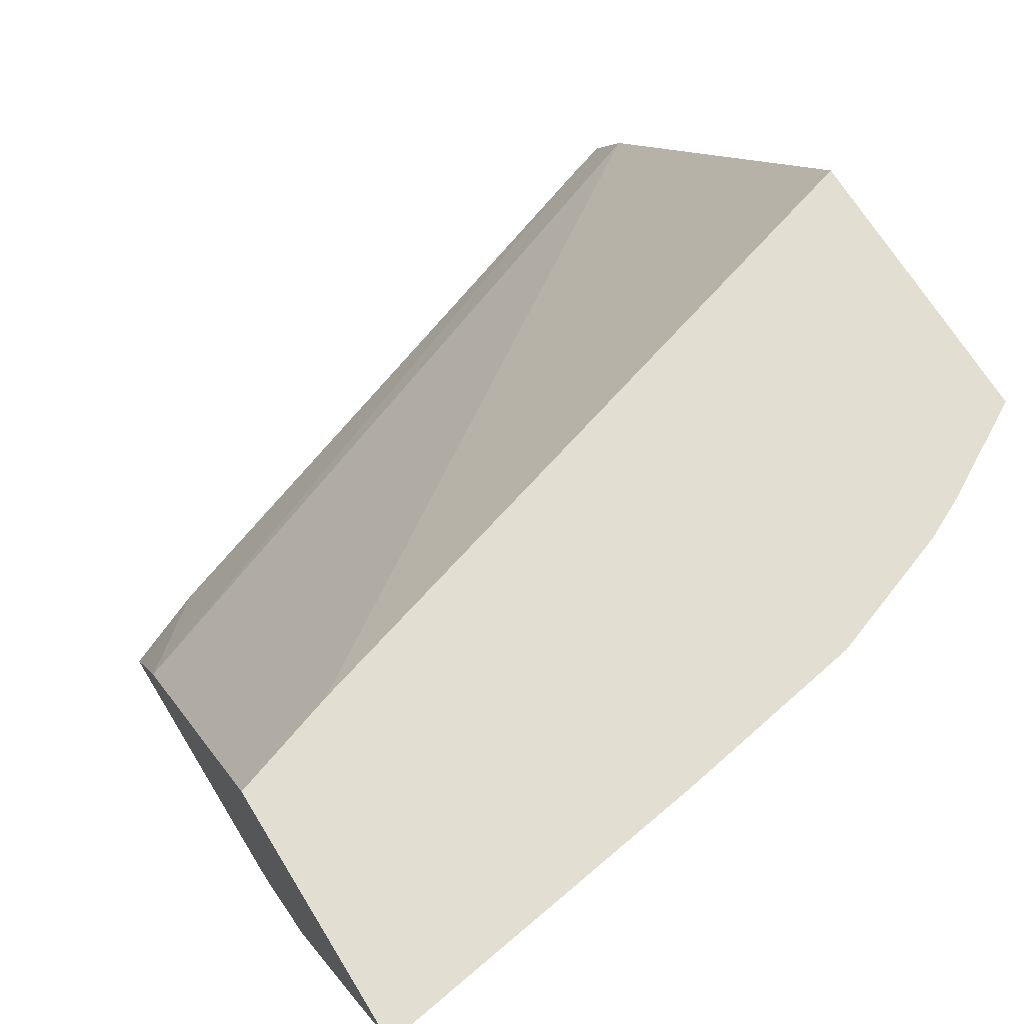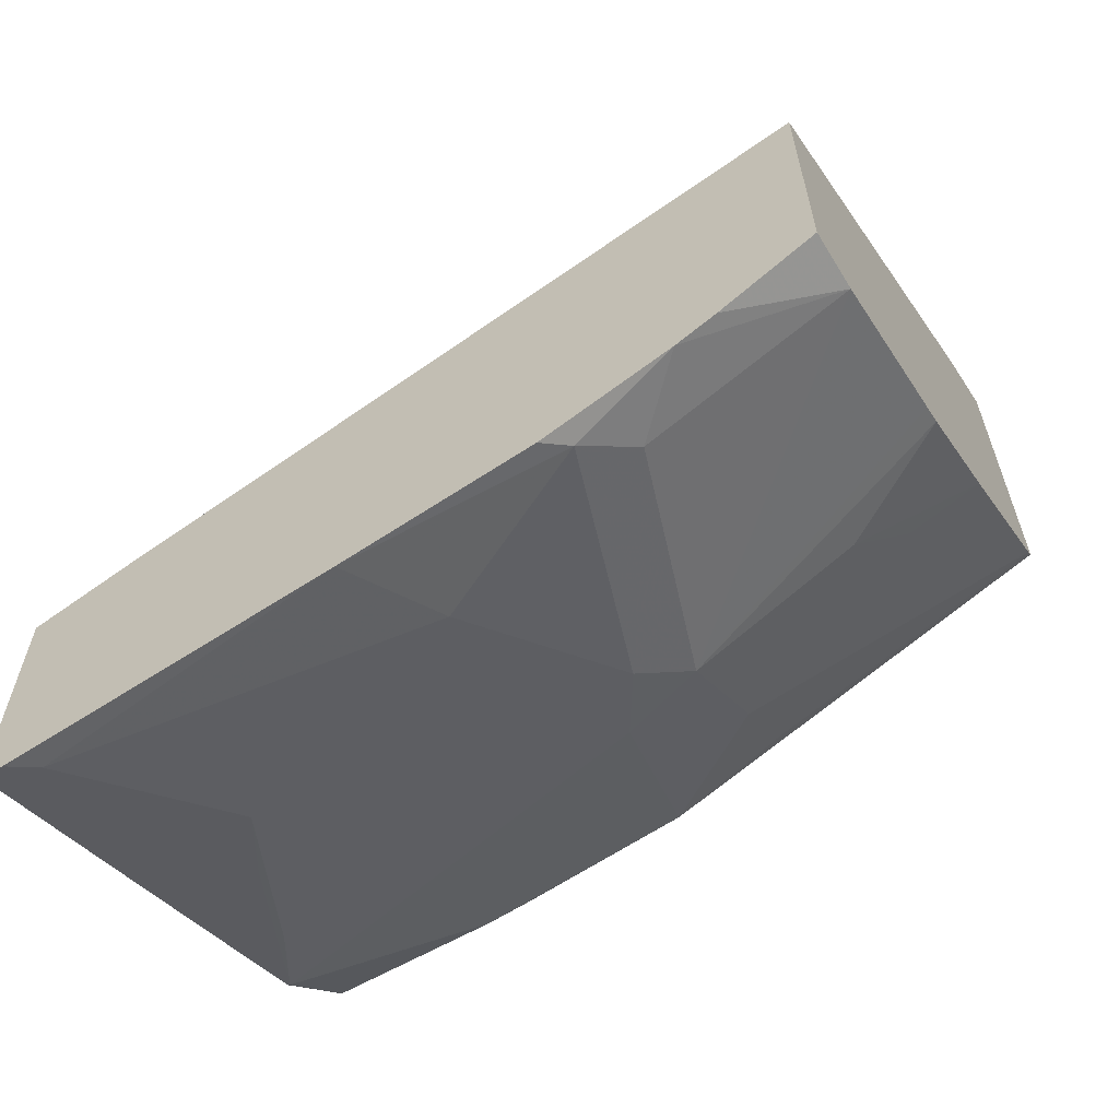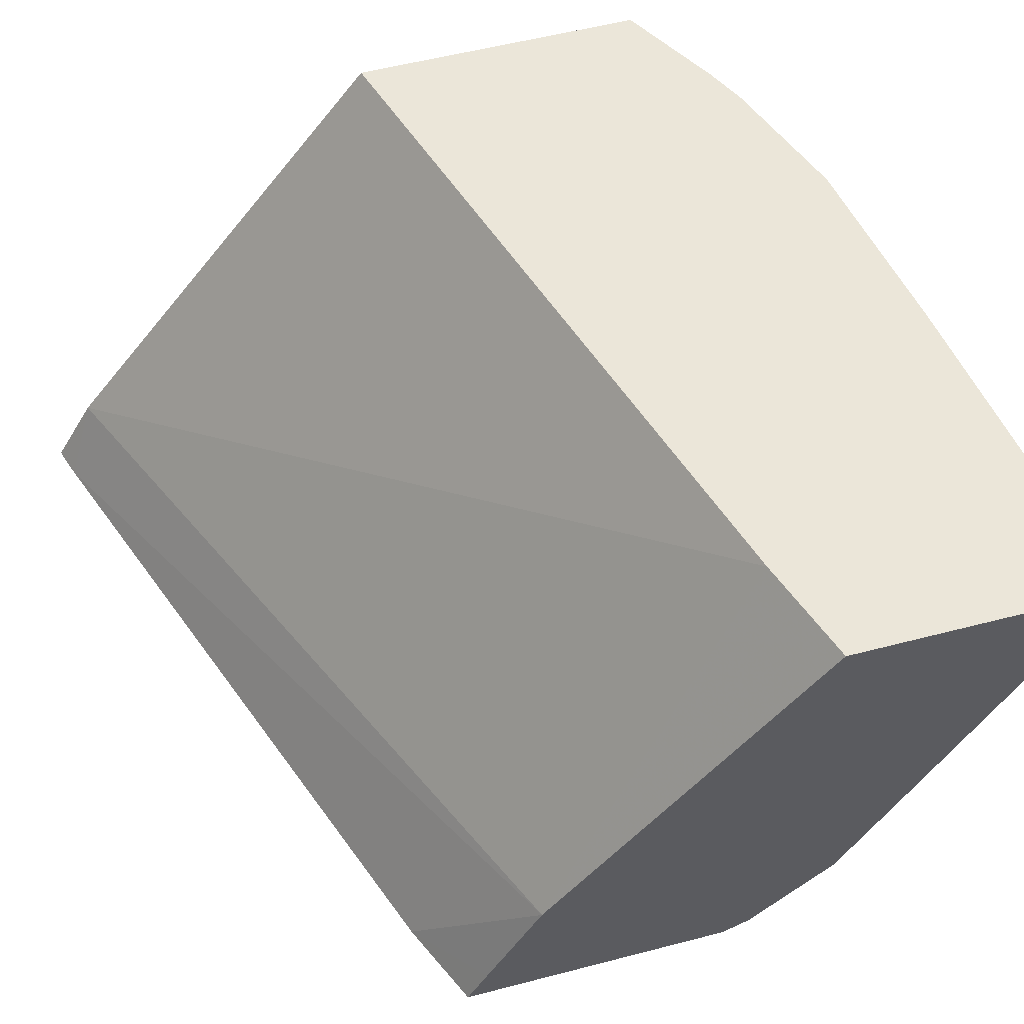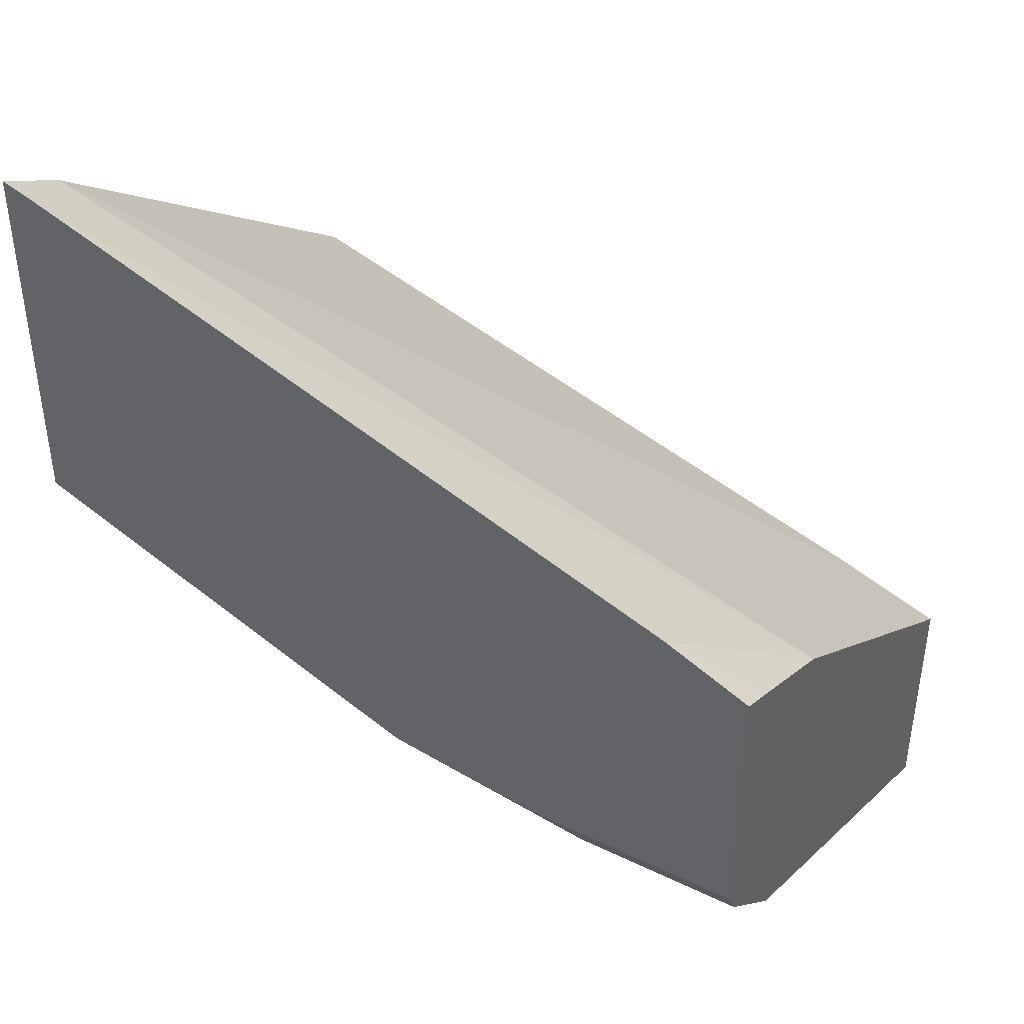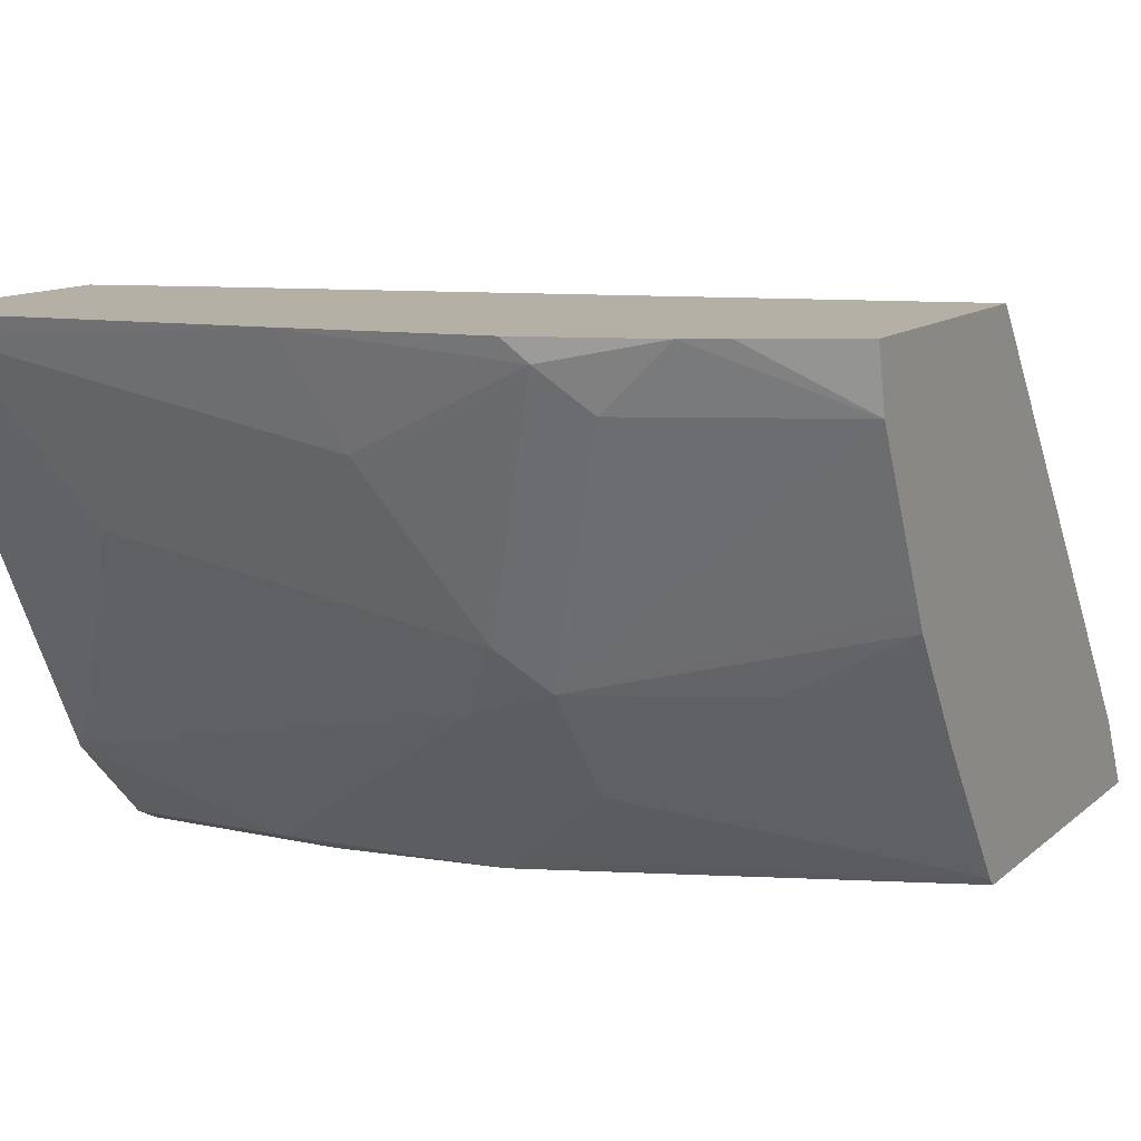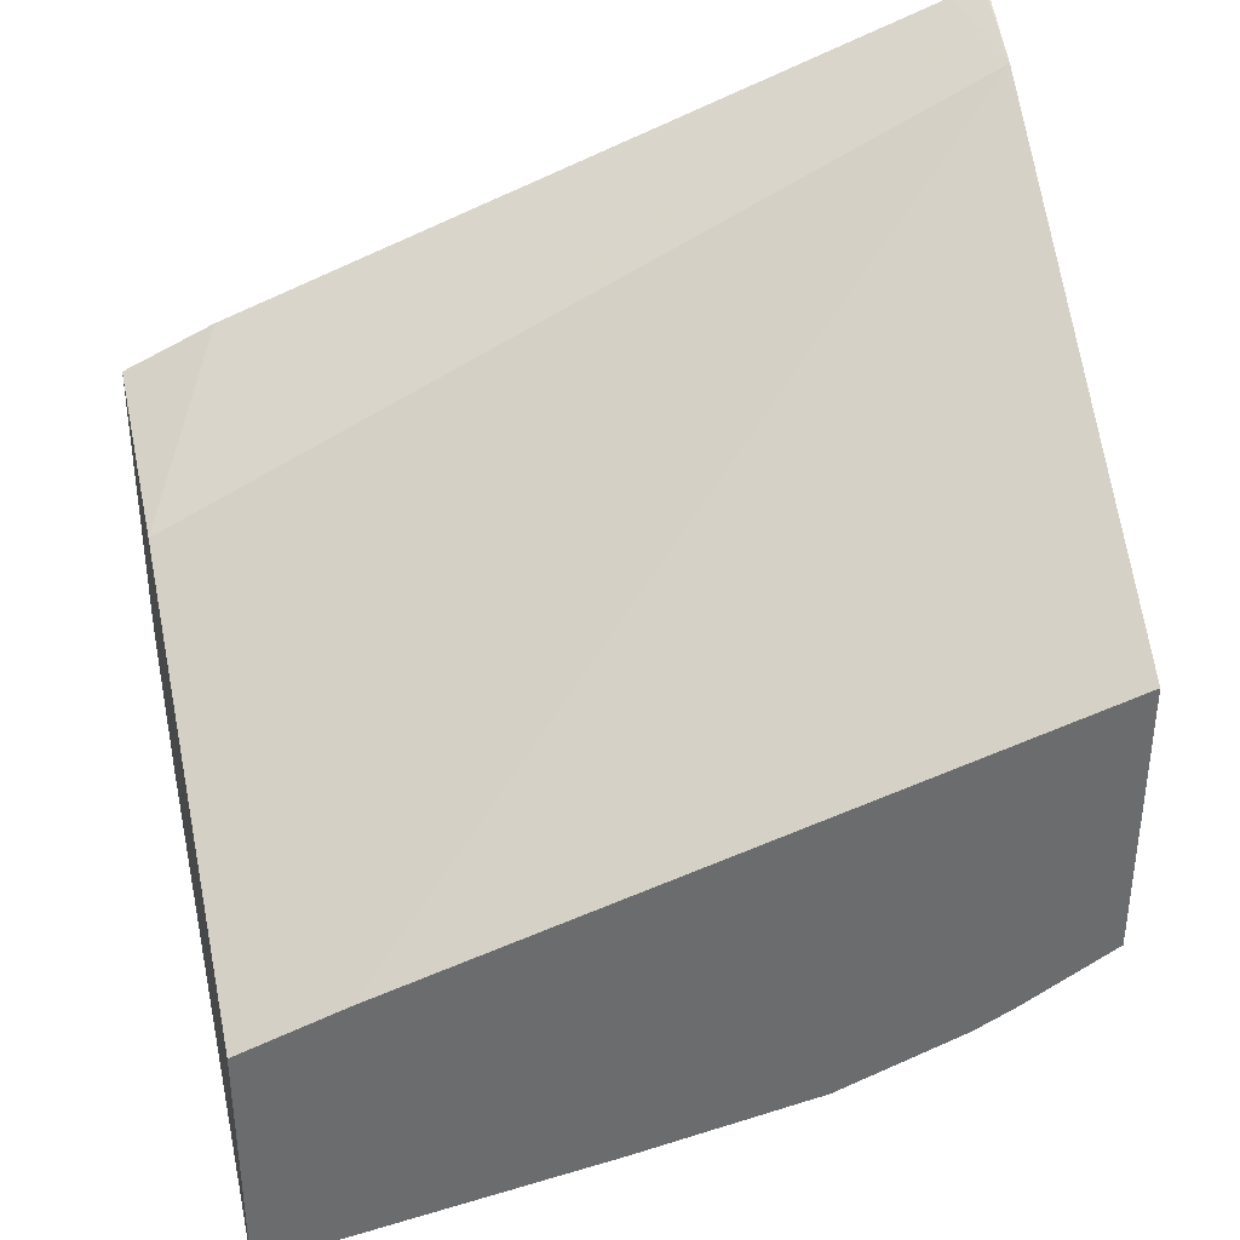
<metadata>
{"format":"obj","ext":"obj","renderer":"f3d","projection":"perspective","resolution":1024,"background":"white","views":[{"elev":68.0,"azim":148.5,"up":"+Y"},{"elev":-62.5,"azim":-150.0,"up":"+Z"},{"elev":55.7,"azim":74.7,"up":"+Y"},{"elev":42.5,"azim":30.0,"up":"+Z"},{"elev":11.7,"azim":-151.7,"up":"+Y"},{"elev":36.8,"azim":166.6,"up":"+Z"}]}
</metadata>
<code>
v -0.3859 -0.5547 -0.4647
v -0.3847 -0.5547 -0.4647
v -0.3859 -0.5544 -0.4647
v -0.3859 -0.5547 -0.6486
v -0.37 -0.5547 -0.4696
v -0.3859 -0.5185 -0.4853
v -0.3859 -0.5503 -0.6533
v -0.2466 -0.5481 -0.7125
v -0.1852 -0.5547 -0.7296
v -0.04114 -0.5547 -0.5877
v 0.0008947 -0.4796 -0.6441
v -0.05091 -0.2975 -0.7583
v -0.3859 -0.2975 -0.6563
v -0.37 -0.5344 -0.6732
v -0.2672 -0.4727 -0.7708
v -0.2466 -0.507 -0.7536
v -0.3859 -0.4774 -0.7068
v -0.3494 -0.4727 -0.7297
v -0.1848 -0.5547 -0.7298
v 0.0008947 -0.5547 -0.6063
v 0.0008947 -0.5345 -0.6164
v 0.0008947 -0.2975 -0.776
v -0.3859 -0.2975 -0.7979
v -0.2466 -0.4522 -0.7965
v -0.2055 -0.4659 -0.7948
v -0.3859 -0.4217 -0.7441
v -0.3288 -0.4522 -0.7553
v -0.1538 -0.5547 -0.7338
v -0.08222 -0.5481 -0.7536
v 0.0008947 -0.5547 -0.7404
v 0.0008947 -0.2975 -0.8993
v -0.3387 -0.2975 -0.8254
v -0.3859 -0.3289 -0.7905
v -0.2878 -0.3289 -0.8376
v -0.2261 -0.4316 -0.8119
v -0.3859 -0.4111 -0.7494
v -1.413e-05 -0.507 -0.7948
v -0.1021 -0.5547 -0.7404
v 0.0008947 -0.5481 -0.7536
v 0.0008947 -0.37 -0.8633
v 0.0005917 -0.2975 -0.8994
v -0.3191 -0.2975 -0.8351
v -0.2672 -0.3083 -0.853
v -0.02058 -0.4727 -0.8119
v -0.185 -0.3494 -0.853
v -0.0617 -0.3905 -0.853
v -0.04114 -0.4248 -0.8359
v 0.0008947 -0.4248 -0.8359
v 0.0008947 -0.4516 -0.8225
v 0.0008947 -0.5059 -0.795
v 0.0008947 -0.5066 -0.7947
v -0.04114 -0.37 -0.8633
v -1.413e-05 -0.2975 -0.8995
v -0.2564 -0.2975 -0.8584
v -0.1645 -0.2975 -0.875
v -0.02058 -0.3083 -0.8941
v -0.009822 -0.2975 -0.8995
f 29 37 39
f 24 26 36
f 24 36 33
f 24 33 34
f 25 35 44
f 29 39 30
f 25 37 29
f 28 29 38
f 29 30 38
f 24 27 26
f 25 44 37
f 24 35 25
f 15 24 16
f 23 32 33
f 19 29 28
f 19 25 29
f 17 27 18
f 17 26 27
f 16 25 19
f 16 24 25
f 15 27 24
f 15 18 27
f 14 18 15
f 31 40 41
f 24 34 35
f 32 42 33
f 44 46 47
f 34 42 43
f 12 23 13
f 46 52 47
f 46 57 52
f 46 56 57
f 45 56 46
f 45 55 56
f 43 55 45
f 43 54 55
f 42 54 43
f 40 53 41
f 40 57 53
f 40 52 57
f 40 47 52
f 40 48 47
f 37 51 39
f 37 50 51
f 55 57 56
f 37 49 50
f 37 48 49
f 37 47 48
f 37 44 47
f 35 46 44
f 35 45 46
f 35 43 45
f 34 43 35
f 33 42 34
f 12 32 23
f 1 20 10
f 12 54 42
f 5 11 6
f 5 10 11
f 4 8 9
f 4 7 8
f 2 6 3
f 2 5 6
f 1 5 2
f 1 10 5
f 1 30 20
f 1 38 30
f 1 28 38
f 6 11 12
f 1 19 28
f 1 4 9
f 1 7 4
f 1 26 17
f 1 36 26
f 1 33 36
f 1 23 33
f 1 13 23
f 1 6 13
f 1 3 6
f 1 2 3
f 12 42 32
f 1 9 19
f 6 12 13
f 1 17 7
f 7 15 16
f 7 14 15
f 12 55 54
f 12 57 55
f 12 53 57
f 12 41 53
f 12 22 31
f 11 22 12
f 11 31 22
f 11 40 31
f 11 48 40
f 11 49 48
f 11 50 49
f 12 31 41
f 11 39 51
f 7 16 8
f 11 51 50
f 7 17 18
f 7 18 14
f 9 16 19
f 8 16 9
f 10 21 11
f 11 21 20
f 11 20 30
f 11 30 39
f 10 20 21

</code>
